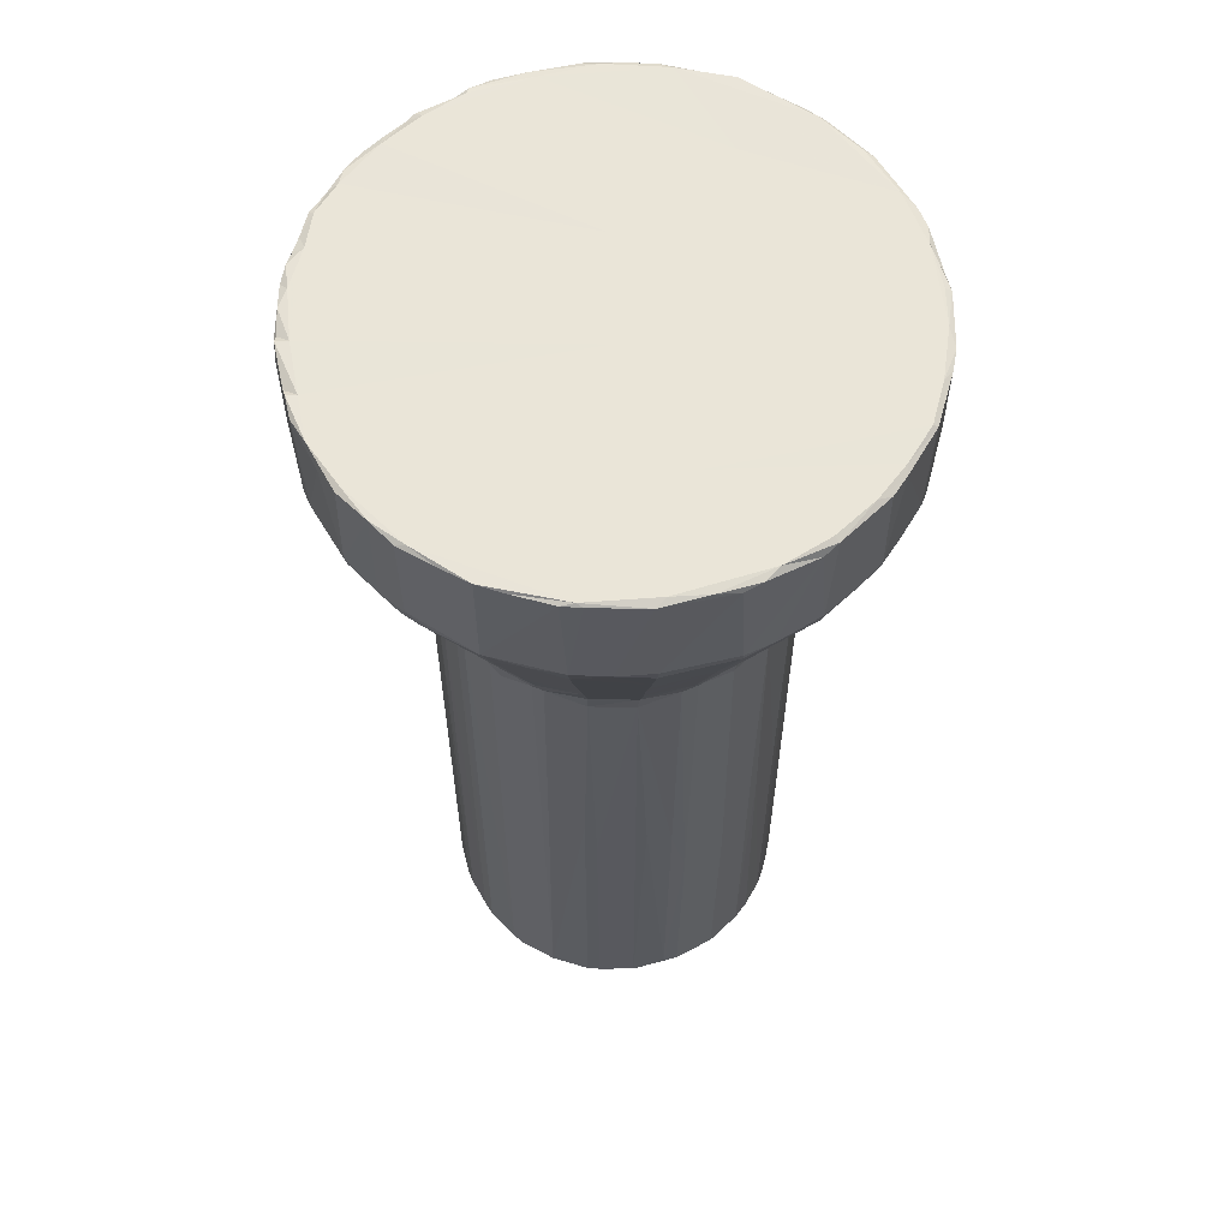
<metadata>
{"format":"obj","ext":"obj","renderer":"f3d","projection":"perspective","resolution":1024,"background":"white","views":[{"elev":59.6,"azim":67.9,"up":"+Z"}]}
</metadata>
<code>
v -0.1022 -0.03445 -0.4003
v -0.1041 -0.02587 -0.3977
v -0.09706 -0.03802 -0.4027
v -0.1063 0.003285 -0.4005
v -0.1066 -0.006958 -0.3976
v -0.1014 0.01954 -0.4028
v -0.1024 -0.03402 -0.09137
v -0.1067 -0.002582 -0.08621
v -0.02419 -0.1096 -0.4008
v -0.02231 -0.1065 -0.4028
v -0.03165 -0.1071 -0.4001
v -0.003251 -0.1126 -0.4006
v 0.007038 -0.1129 -0.3976
v 0.0005683 -0.1129 -0.01507
v -0.08816 -0.06378 -0.4006
v -0.09315 -0.05615 -0.4009
v -0.07828 -0.07196 -0.4027
v -0.07464 -0.08115 -0.3997
v -0.05512 -0.09329 -0.4028
v -0.05589 -0.09562 -0.4004
v -0.04911 -0.09973 -0.4008
v -0.08977 0.05549 -0.4028
v -0.04837 -0.1001 -0.01631
v 0.07771 0.07287 -0.4028
v -0.1063 -0.00984 -0.08824
v -0.1041 -0.02603 -0.09051
v -0.02507 -0.1096 -0.01541
v -0.05551 -0.09592 -0.0168
v -0.08949 -0.06202 -0.01656
v -0.07309 -0.08242 -0.01415
v -0.09378 -0.05483 -0.016
v -0.07805 -0.07697 -0.01435
v -0.1002 -0.03979 -0.08136
v -0.07575 -0.08266 -0.005563
v -0.1209 -0.121 0.1259
v -0.1182 -0.07609 0.06023
v -0.1187 -0.1255 0.1285
v -0.1103 -0.0308 -0.07579
v -0.1103 -0.03077 -0.04716
v -0.1067 -0.03263 -0.04267
v -0.1133 -0.008221 -0.07571
v -0.113 -0.008352 -0.04734
v -0.1065 0.003601 -0.04206
v -0.1006 -0.02314 -0.04007
v -0.1027 -0.03331 -0.02991
v -0.09956 -0.04105 -0.04067
v -0.09953 -0.02543 -0.02781
v -0.1038 -0.03103 -0.009601
v -0.09466 -0.05846 -0.004773
v -0.1178 -0.03539 0.02341
v -0.1058 -0.0005757 -0.03925
v -0.1031 -0.006374 -0.04071
v -0.1068 -0.02321 -0.00477
v -0.1069 -0.001018 -0.01018
v -0.09986 -0.01112 -0.01613
v -0.1416 -0.04166 0.07773
v -0.1622 -0.04782 0.1256
v -0.1522 -0.006959 0.09095
v -0.1515 0.001195 0.08947
v -0.1424 -0.09478 0.1286
v -0.1475 -0.08678 0.1282
v -0.1305 -0.006971 0.04301
v -0.123 0.0006639 0.02631
v -0.05299 -0.1003 -0.005265
v -0.02551 -0.1115 -0.005676
v -0.02962 -0.1258 0.02751
v 0.002743 -0.1148 -0.006195
v -0.06574 -0.122 0.05036
v -0.03575 -0.1486 0.07974
v -0.08237 -0.1516 0.1255
v -0.0418 -0.1682 0.125
v -0.0005708 -0.1552 0.08376
v 0.007413 -0.1616 0.09811
v -0.0009618 -0.1304 0.02912
v 0.00724 -0.1335 0.03599
v -0.09857 -0.01238 -0.02785
v -0.08435 -0.1519 0.1316
v -0.1189 -0.1253 0.1959
v -0.09765 -0.1416 0.195
v -0.1388 -0.09942 0.1963
v -0.1288 -0.1124 0.1947
v -0.1306 -0.1048 0.1971
v -0.1062 -0.135 0.1947
v -0.0969 -0.1349 0.1972
v -0.1169 -0.1231 0.1972
v -0.1635 -0.0483 0.1329
v -0.1534 -0.07284 0.1951
v -0.16 -0.05639 0.1943
v -0.148 -0.07528 0.1972
v -0.1582 -0.04799 0.1972
v -0.1683 -0.005309 0.126
v -0.1622 -0.05154 0.1955
v -0.1658 -0.03361 0.1915
v -0.1696 -0.003006 0.133
v -0.1694 -0.004786 0.1952
v -0.1644 -0.02095 0.197
v -0.1673 -0.01856 0.1967
v -0.1474 -0.08705 0.1949
v -0.04752 0.01316 0.1972
v -0.1609 0.01778 0.1972
v -0.0418 -0.1699 0.1327
v -0.04654 -0.1679 0.1967
v -0.08066 -0.1538 0.1948
v -0.06542 -0.16 0.1966
v -0.04965 -0.1658 0.1947
v -0.04319 -0.1607 0.1972
v -0.09042 -0.1472 0.1966
v -0.07507 -0.1513 0.1972
v -0.0006141 -0.1752 0.1282
v 0.009338 -0.1751 0.1289
v 0.001598 -0.1756 0.1952
v -0.03752 -0.1705 0.1918
v -0.01743 -0.173 0.1943
v -0.01011 -0.1674 0.1971
v -0.01201 -0.1734 0.1971
v 0.0183 -0.1728 0.1971
v 0.0199 -0.0115 0.1971
v -0.1041 0.02006 -0.3981
v -0.1023 0.02797 -0.4006
v -0.09386 0.04858 -0.4011
v -0.07784 0.07112 -0.4011
v -0.05573 0.0896 -0.4027
v -0.07281 0.07652 -0.4009
v -0.04813 0.09406 -0.4013
v -0.05586 0.08957 -0.2165
v -0.08959 0.0558 -0.01839
v -0.02026 0.1013 -0.4028
v -0.0265 0.1029 -0.4009
v -0.02845 0.1023 -0.2808
v 0.03245 0.09977 -0.4027
v -0.01955 0.1043 -0.2366
v -0.004485 0.1064 -0.4007
v 0.006802 0.1068 -0.3975
v -0.1042 0.01957 -0.01802
v -0.1023 0.02804 -0.01805
v -0.1064 0.003998 -0.07841
v -0.07361 0.07573 -0.223
v -0.04857 0.09392 -0.2033
v -0.07766 0.07142 -0.01154
v -0.0939 0.04855 -0.01389
v -0.07267 0.07669 -0.01075
v -0.05266 0.09192 -0.01893
v -0.02558 0.1034 -0.01388
v 0.0002163 0.1067 -0.2061
v -0.001562 0.1067 -0.01417
v -0.1051 0.02536 -0.006034
v -0.09372 0.05401 -0.004837
v -0.1498 0.03803 0.09683
v -0.1621 0.04135 0.1248
v -0.1283 0.02718 0.04568
v -0.1292 0.03566 0.05206
v -0.1129 0.06349 0.04232
v -0.104 0.06149 0.02357
v -0.1237 0.07033 0.07054
v -0.1017 0.1017 0.07413
v -0.0917 0.09216 0.0437
v -0.1369 0.07748 0.1039
v -0.147 0.08193 0.1286
v -0.1364 0.0946 0.1256
v -0.1102 0.1104 0.101
v -0.1186 0.1178 0.126
v -0.09574 0.1356 0.1258
v -0.08231 0.08253 0.01405
v -0.05419 0.09343 -0.005421
v -0.05912 0.1041 0.02065
v -0.04133 0.09907 -0.005771
v -0.06618 0.1164 0.05215
v -0.02585 0.1052 -0.005516
v -0.001575 0.1085 -0.005845
v 0.008073 0.1068 -0.009554
v -0.07375 0.1298 0.08586
v -0.02988 0.1183 0.02479
v -0.03483 0.1313 0.05559
v -0.08073 0.1456 0.1241
v -0.03528 0.1408 0.07578
v -0.03916 0.1581 0.1151
v 0.003008 0.1466 0.07749
v 0.001003 0.1684 0.1261
v -0.1667 0.01225 0.1267
v -0.1654 0.03009 0.1917
v -0.1636 0.04166 0.1319
v -0.1623 0.04523 0.1952
v -0.1668 0.01506 0.1959
v -0.1565 0.05337 0.1972
v -0.1539 0.06548 0.1292
v -0.1543 0.06476 0.1957
v -0.1394 0.08856 0.1972
v -0.1192 0.1189 0.1331
v -0.1466 0.08285 0.1952
v -0.1315 0.1029 0.1955
v -0.1201 0.1179 0.1971
v -0.07392 0.09728 0.1971
v -0.08685 0.1439 0.1947
v -0.08334 0.1464 0.1328
v -0.1049 0.13 0.1955
v -0.07782 0.1469 0.1972
v -0.01466 0.1648 0.1972
v -0.06229 0.1551 0.1286
v -0.04309 0.1633 0.1951
v -0.07511 0.1499 0.1957
v -0.04759 0.1593 0.197
v -0.04429 0.1626 0.1289
v 0.02187 0.164 0.1971
v -0.03726 0.1645 0.1341
v -0.001906 0.1692 0.1316
v -0.002426 0.1691 0.1957
v 0.01061 0.1689 0.1956
v 0.0297 -0.1064 -0.4028
v 0.02556 -0.1104 -0.3976
v 0.03406 -0.1086 -0.4007
v 0.0263 -0.1103 -0.01794
v 0.06162 -0.09604 -0.4027
v 0.05482 -0.1001 -0.4011
v 0.09619 -0.06135 -0.4027
v 0.1076 -0.02636 -0.4028
v 0.08091 -0.08117 -0.4008
v 0.1004 -0.05412 -0.4013
v 0.06195 -0.09585 -0.01849
v 0.07776 -0.08378 -0.01154
v 0.09632 -0.0612 -0.177
v 0.1001 -0.05473 -0.2045
v 0.1091 -0.03253 -0.4009
v 0.1092 -0.03264 -0.01819
v 0.1125 -0.01122 -0.3973
v 0.1129 -0.001649 -0.4002
v 0.1105 -0.02552 -0.1896
v 0.1127 -0.009463 -0.2025
v 0.113 0.0004181 -0.247
v 0.009518 -0.1126 -0.01739
v 0.03464 -0.1084 -0.01402
v 0.05474 -0.1001 -0.0139
v 0.08248 -0.07936 -0.1554
v 0.09847 -0.05824 -0.01817
v 0.03292 -0.1114 -0.005294
v 0.03255 -0.1271 0.02919
v 0.06501 -0.1101 0.01992
v 0.04412 -0.1559 0.09638
v 0.04753 -0.1685 0.1253
v 0.03947 -0.137 0.05354
v 0.07096 -0.1199 0.0452
v 0.0764 -0.1301 0.07066
v 0.09521 -0.09503 0.03421
v 0.1077 -0.1075 0.07321
v 0.08445 -0.143 0.1045
v 0.08572 -0.1531 0.126
v 0.1169 -0.117 0.1026
v 0.08328 -0.07853 -0.01121
v 0.06361 -0.09709 -0.00578
v 0.08532 -0.08422 0.002234
v 0.1005 -0.05903 -0.005289
v 0.1115 -0.06569 0.0232
v 0.1108 -0.03226 -0.006766
v 0.1393 -0.1049 0.1254
v 0.113 -0.00766 -0.01106
v 0.1202 -0.002831 0.005755
v 0.1128 0.002581 -0.01057
v 0.1249 -0.07376 0.05793
v 0.122 -0.03477 0.01861
v 0.1319 -0.03825 0.04185
v 0.1432 -0.04059 0.06711
v 0.138 -0.0812 0.09108
v 0.1474 -0.0865 0.1149
v 0.1513 -0.04549 0.08789
v 0.1678 -0.04761 0.1238
v 0.1517 -0.00629 0.07585
v 0.1744 -0.003961 0.1255
v 0.04825 -0.1698 0.1321
v 0.0504 -0.1689 0.1955
v 0.03251 -0.1721 0.1917
v 0.04879 -0.1658 0.1972
v 0.07178 -0.1601 0.1292
v 0.07255 -0.1597 0.197
v 0.101 -0.1425 0.1255
v 0.09059 -0.152 0.134
v 0.08978 -0.1524 0.1952
v 0.09262 -0.1472 0.1972
v 0.109 -0.1378 0.1956
v 0.1251 -0.1254 0.1971
v 0.06536 -0.004715 0.1972
v 0.1063 0.0006599 0.1971
v 0.1254 -0.1252 0.1295
v 0.1528 -0.0892 0.1304
v 0.151 -0.09187 0.1956
v 0.1351 -0.1124 0.1955
v 0.1531 -0.08407 0.1972
v 0.1692 -0.0501 0.1952
v 0.1614 -0.06841 0.1287
v 0.1562 -0.08131 0.1956
v 0.1662 -0.04312 0.1972
v 0.1706 0.01419 0.1972
v 0.17 -0.0475 0.1322
v 0.1757 -0.004377 0.1311
v 0.1755 -0.007599 0.1928
v 0.1728 -0.02129 0.1961
v 0.1752 0.003321 0.1956
v 0.04829 0.09264 -0.4028
v 0.06583 0.08661 -0.4025
v 0.03362 0.1027 -0.4002
v 0.05508 0.09383 -0.4006
v 0.05589 0.09351 -0.2885
v 0.03408 0.1025 -0.211
v 0.09292 0.0596 -0.4027
v 0.09856 0.04228 -0.4028
v 0.1056 0.0267 -0.4027
v 0.1095 0.02556 -0.4007
v 0.1001 0.04867 -0.4005
v 0.1087 0.02807 -0.2423
v 0.0998 0.04942 -0.1745
v 0.07609 0.07895 -0.4005
v 0.08283 0.0728 -0.4003
v 0.06305 0.08889 -0.2318
v 0.08883 0.06466 -0.4007
v 0.07727 0.07802 -0.1759
v 0.09603 0.05557 -0.2062
v 0.02548 0.1044 -0.3974
v 0.1105 0.01968 -0.2098
v 0.05611 0.09338 -0.1506
v 0.08266 0.07298 -0.2008
v 0.03287 0.103 -0.01744
v 0.09854 0.05217 -0.01578
v 0.009525 0.1064 -0.1553
v 0.02612 0.1042 -0.1554
v 0.0582 0.09247 -0.01591
v 0.03335 0.1046 -0.006367
v 0.05929 0.09456 -0.004705
v 0.1095 0.02567 -0.01499
v 0.1109 0.02718 -0.006276
v 0.09974 0.05436 -0.005227
v 0.1031 0.05505 0.002015
v 0.08128 0.0748 -0.01847
v 0.07689 0.08035 -0.006457
v 0.08567 0.07177 -0.006614
v 0.0967 0.09061 0.03924
v 0.07119 0.1155 0.04881
v 0.1111 0.1048 0.08384
v 0.03599 0.1209 0.03021
v 0.04094 0.1382 0.06983
v 0.04303 0.1606 0.1196
v 0.04651 0.1491 0.09675
v 0.08072 0.1306 0.0883
v 0.08831 0.1445 0.123
v 0.0709 0.1542 0.1287
v 0.1223 0.1216 0.1287
v 0.1243 0.02975 0.02407
v 0.1522 0.002874 0.07757
v 0.1368 0.03325 0.05287
v 0.1232 0.06663 0.05344
v 0.1496 0.0367 0.08212
v 0.1672 0.04117 0.1221
v 0.1368 0.0744 0.08799
v 0.151 0.08159 0.1231
v 0.1603 0.06517 0.129
v 0.1418 0.0976 0.1289
v 0.1735 0.01414 0.1285
v 0.1274 0.1165 0.1286
v 0.0732 0.15 0.1971
v 0.1023 0.1329 0.1972
v 0.1246 0.1161 0.1972
v 0.05083 0.1585 0.1972
v 0.01763 0.1679 0.1298
v 0.04819 0.1636 0.1295
v 0.04047 0.165 0.1913
v 0.05257 0.162 0.1953
v 0.08581 0.1482 0.195
v 0.09001 0.1462 0.1321
v 0.1098 0.1311 0.1316
v 0.09746 0.1407 0.1948
v 0.1258 0.1187 0.1952
v 0.1141 0.1275 0.1951
v 0.165 0.04407 0.1972
v 0.154 0.07208 0.1972
v 0.1531 0.08227 0.1312
v 0.1539 0.08086 0.1948
v 0.1457 0.09276 0.1952
v 0.1404 0.0948 0.1972
v 0.1709 0.03635 0.1915
v 0.1697 0.04213 0.1311
v 0.1683 0.04601 0.1953
f 1 2 4
f 1 4 3
f 4 2 5
f 4 6 3
f 1 7 2
f 9 11 10
f 9 10 12
f 12 13 14
f 15 16 17
f 16 3 17
f 15 17 18
f 18 17 19
f 20 18 19
f 20 19 21
f 16 1 3
f 3 6 22
f 17 3 19
f 3 22 19
f 21 19 11
f 11 19 10
f 21 11 23
f 22 24 19
f 2 25 5
f 5 25 8
f 2 26 25
f 7 26 2
f 9 12 27
f 9 27 11
f 12 14 27
f 20 21 28
f 15 18 29
f 15 29 16
f 20 30 18
f 29 18 32
f 18 30 32
f 28 21 23
f 16 29 31
f 20 28 30
f 16 31 1
f 1 31 7
f 31 33 7
f 23 11 27
f 38 7 33
f 39 38 40
f 38 33 40
f 38 25 7
f 26 7 25
f 25 38 41
f 41 8 25
f 38 39 41
f 39 42 41
f 41 42 43
f 40 46 45
f 40 47 44
f 40 45 47
f 45 48 47
f 39 44 42
f 39 40 44
f 42 51 43
f 44 52 42
f 42 52 51
f 50 53 48
f 53 55 48
f 54 55 53
f 60 36 35
f 61 36 60
f 49 36 61
f 49 61 56
f 56 50 49
f 48 49 50
f 62 53 50
f 54 62 63
f 53 62 54
f 58 62 56
f 62 58 59
f 62 50 56
f 65 64 27
f 67 65 27
f 67 27 14
f 68 64 65
f 37 34 70
f 34 68 70
f 68 69 70
f 70 69 71
f 66 68 65
f 66 69 68
f 74 75 72
f 65 67 66
f 74 66 67
f 74 67 75
f 72 69 66
f 72 66 74
f 29 32 49
f 29 49 31
f 32 30 34
f 32 34 49
f 30 28 34
f 28 64 34
f 28 23 64
f 31 46 33
f 46 40 33
f 31 48 46
f 46 48 45
f 31 49 48
f 44 47 76
f 44 76 52
f 52 76 51
f 47 55 76
f 47 48 55
f 76 55 51
f 23 27 64
f 68 34 64
f 35 36 34
f 34 36 49
f 35 37 60
f 77 78 37
f 34 37 35
f 60 81 80
f 81 82 80
f 77 83 78
f 77 79 83
f 83 79 84
f 37 78 60
f 78 81 60
f 78 85 81
f 81 85 82
f 78 83 85
f 83 84 85
f 61 86 57
f 86 87 88
f 87 89 88
f 88 89 90
f 91 56 57
f 57 86 91
f 92 86 88
f 86 94 91
f 91 58 56
f 58 91 59
f 86 93 94
f 86 92 93
f 92 88 90
f 92 90 96
f 93 92 96
f 94 93 95
f 95 93 97
f 97 93 96
f 61 57 56
f 61 87 86
f 80 98 60
f 60 98 61
f 61 98 87
f 98 80 89
f 80 82 89
f 98 89 87
f 85 84 99
f 82 85 99
f 82 99 89
f 89 99 90
f 90 100 96
f 90 99 100
f 70 71 101
f 101 104 103
f 101 102 104
f 104 102 105
f 105 106 104
f 70 77 37
f 77 101 103
f 70 101 77
f 77 107 79
f 77 103 107
f 79 107 84
f 103 108 107
f 107 108 84
f 103 104 108
f 108 104 106
f 108 106 84
f 109 71 69
f 109 69 72
f 71 109 101
f 72 73 109
f 101 109 111
f 109 110 111
f 102 101 112
f 101 113 112
f 105 102 106
f 112 113 102
f 113 114 102
f 111 113 101
f 113 111 115
f 113 115 114
f 102 114 106
f 114 115 116
f 84 106 99
f 106 117 99
f 106 114 117
f 4 118 119
f 4 119 6
f 5 8 4
f 119 22 6
f 119 120 22
f 22 121 122
f 121 123 122
f 122 125 124
f 22 126 121
f 123 125 122
f 122 127 22
f 122 128 127
f 122 124 128
f 128 124 129
f 22 127 24
f 24 127 130
f 127 128 132
f 128 131 132
f 4 134 118
f 118 135 119
f 118 134 135
f 8 136 4
f 4 136 134
f 119 135 120
f 121 137 123
f 137 125 123
f 125 138 124
f 120 126 22
f 126 139 121
f 124 138 129
f 135 140 120
f 120 140 126
f 137 141 125
f 121 139 137
f 125 142 138
f 125 141 142
f 138 143 129
f 131 144 132
f 132 144 133
f 128 129 131
f 129 143 131
f 143 145 131
f 131 145 144
f 8 41 136
f 41 43 136
f 136 43 134
f 51 54 43
f 51 55 54
f 43 54 134
f 54 146 134
f 54 63 146
f 134 146 135
f 59 149 148
f 62 59 63
f 63 59 150
f 63 150 146
f 146 150 151
f 146 151 152
f 146 152 147
f 59 148 150
f 150 148 151
f 147 152 153
f 152 151 154
f 153 152 155
f 153 155 156
f 151 148 154
f 148 158 157
f 154 148 157
f 157 159 160
f 152 154 155
f 154 157 160
f 160 159 161
f 154 160 155
f 135 146 140
f 140 146 147
f 139 141 137
f 126 147 139
f 126 140 147
f 147 153 163
f 147 163 139
f 139 163 141
f 142 141 164
f 141 165 164
f 142 164 166
f 138 142 143
f 142 166 143
f 163 153 156
f 163 165 141
f 163 167 165
f 166 168 143
f 143 168 169
f 143 169 145
f 145 169 170
f 156 167 163
f 156 171 167
f 155 171 156
f 155 160 171
f 167 175 173
f 167 171 175
f 171 174 175
f 175 174 176
f 166 164 168
f 164 172 168
f 165 172 164
f 165 167 172
f 172 167 173
f 168 172 169
f 172 177 169
f 173 175 172
f 172 175 177
f 175 176 177
f 176 178 177
f 91 94 179
f 59 91 179
f 59 179 149
f 149 179 181
f 179 94 181
f 94 180 181
f 94 95 180
f 95 183 180
f 95 97 183
f 97 100 183
f 97 96 100
f 180 182 181
f 183 100 184
f 183 184 182
f 180 183 182
f 148 149 185
f 149 181 185
f 181 186 185
f 181 182 186
f 182 184 186
f 100 187 184
f 148 185 158
f 157 158 159
f 159 158 188
f 158 190 188
f 158 189 190
f 190 191 188
f 186 189 185
f 186 184 189
f 185 189 158
f 184 187 189
f 189 187 190
f 187 100 192
f 159 188 161
f 160 161 162
f 162 171 160
f 161 188 162
f 188 193 194
f 188 191 195
f 188 195 193
f 187 191 190
f 191 196 195
f 99 192 100
f 99 117 197
f 171 162 174
f 162 188 194
f 162 194 174
f 174 194 198
f 174 198 176
f 191 187 196
f 187 192 196
f 194 200 199
f 194 193 200
f 195 196 193
f 196 200 193
f 192 197 196
f 196 197 201
f 194 199 198
f 198 199 202
f 200 201 199
f 196 201 200
f 99 197 192
f 176 198 202
f 176 205 178
f 176 202 205
f 202 204 205
f 205 204 206
f 202 199 204
f 199 206 204
f 201 197 199
f 199 197 206
f 197 207 206
f 197 203 207
f 12 10 208
f 12 209 13
f 12 210 209
f 12 208 210
f 209 210 211
f 10 19 208
f 210 208 212
f 210 212 213
f 208 19 212
f 19 214 212
f 19 215 214
f 19 24 215
f 212 214 216
f 212 216 218
f 216 214 220
f 214 217 221
f 214 222 217
f 214 215 222
f 217 222 223
f 222 225 224
f 215 225 222
f 223 222 226
f 222 224 226
f 226 224 227
f 224 228 227
f 224 225 228
f 14 13 229
f 229 13 209
f 209 211 229
f 211 210 230
f 210 213 230
f 230 213 231
f 218 216 219
f 213 212 218
f 214 221 220
f 219 216 232
f 216 220 232
f 217 223 221
f 213 218 231
f 232 220 233
f 229 234 14
f 229 211 234
f 67 14 234
f 67 234 75
f 211 230 234
f 237 238 73
f 235 75 234
f 235 234 239
f 234 236 239
f 236 240 239
f 72 75 73
f 75 239 73
f 239 75 235
f 239 237 73
f 240 241 239
f 236 242 240
f 242 243 240
f 239 241 237
f 244 245 237
f 241 244 237
f 240 243 241
f 241 243 246
f 241 246 244
f 230 231 234
f 219 232 247
f 220 221 233
f 218 219 248
f 218 248 231
f 231 248 234
f 234 248 236
f 248 219 249
f 219 247 249
f 232 233 247
f 247 250 251
f 247 233 250
f 233 221 223
f 233 252 250
f 233 223 252
f 248 242 236
f 248 249 242
f 249 247 251
f 249 251 242
f 226 227 223
f 223 227 254
f 227 228 254
f 223 254 252
f 252 254 255
f 254 256 255
f 250 258 251
f 251 257 242
f 251 259 257
f 257 259 260
f 243 242 257
f 243 257 261
f 246 243 261
f 257 263 261
f 257 260 263
f 262 261 263
f 250 252 258
f 251 258 259
f 252 255 258
f 258 255 265
f 258 265 259
f 259 265 260
f 260 265 266
f 263 260 264
f 73 110 109
f 73 238 110
f 238 267 110
f 110 269 111
f 111 116 115
f 111 269 116
f 110 267 269
f 267 268 269
f 116 268 270
f 269 268 116
f 237 271 238
f 238 271 267
f 268 267 272
f 267 271 272
f 268 272 270
f 237 245 271
f 244 273 245
f 245 274 271
f 245 273 274
f 271 274 275
f 272 276 270
f 271 275 272
f 274 277 275
f 272 275 276
f 275 277 276
f 114 116 117
f 116 270 117
f 270 279 117
f 270 276 279
f 276 280 279
f 273 281 274
f 244 246 273
f 246 281 273
f 246 253 281
f 281 282 283
f 281 278 277
f 274 281 277
f 278 281 284
f 276 277 278
f 278 284 285
f 253 261 262
f 253 246 261
f 253 282 281
f 253 262 282
f 262 287 282
f 262 263 287
f 263 264 287
f 278 285 276
f 276 285 280
f 281 283 284
f 283 282 288
f 284 283 285
f 285 283 288
f 282 286 288
f 285 289 280
f 280 289 290
f 282 287 286
f 287 291 286
f 285 288 286
f 285 286 289
f 287 264 291
f 260 266 264
f 264 292 291
f 264 266 292
f 291 292 293
f 286 291 293
f 286 293 294
f 289 286 294
f 289 294 290
f 293 295 294
f 294 295 290
f 24 130 296
f 296 297 24
f 130 298 299
f 296 130 299
f 296 299 297
f 298 300 299
f 298 301 300
f 215 24 303
f 24 302 303
f 215 303 304
f 304 306 305
f 303 302 306
f 303 306 304
f 305 308 307
f 305 306 308
f 24 297 309
f 24 309 310
f 309 297 311
f 299 311 297
f 302 24 312
f 24 310 312
f 312 310 302
f 299 300 311
f 309 311 313
f 306 302 314
f 306 314 308
f 310 314 302
f 127 132 130
f 132 133 315
f 132 315 298
f 130 132 298
f 315 301 298
f 215 305 225
f 215 304 305
f 225 305 228
f 228 305 316
f 301 317 300
f 310 309 313
f 310 313 318
f 318 314 310
f 300 317 311
f 301 319 317
f 308 314 320
f 133 321 315
f 133 144 321
f 315 321 322
f 315 322 301
f 305 307 316
f 228 316 256
f 319 323 317
f 319 325 323
f 319 324 325
f 307 308 326
f 308 320 326
f 326 328 327
f 326 320 328
f 327 328 329
f 313 311 323
f 317 323 311
f 318 313 330
f 318 330 320
f 318 320 314
f 313 323 330
f 331 323 325
f 323 331 330
f 330 331 332
f 320 330 332
f 332 328 320
f 331 325 333
f 328 332 329
f 332 331 333
f 332 333 329
f 334 333 325
f 321 170 322
f 322 319 301
f 144 170 321
f 144 145 170
f 170 319 322
f 170 324 319
f 170 336 324
f 170 337 336
f 169 177 170
f 170 177 337
f 324 336 334
f 177 338 337
f 337 338 339
f 324 334 325
f 335 333 334
f 336 337 334
f 334 337 340
f 337 341 340
f 337 339 341
f 339 342 341
f 335 334 340
f 343 340 341
f 256 316 326
f 316 307 326
f 228 256 254
f 256 344 255
f 256 326 327
f 256 327 344
f 255 344 345
f 255 345 265
f 345 344 346
f 327 329 344
f 344 329 347
f 344 347 346
f 345 346 348
f 345 348 349
f 347 350 346
f 329 333 347
f 347 333 335
f 335 350 347
f 346 350 348
f 350 351 348
f 350 335 353
f 265 345 266
f 345 354 266
f 340 343 335
f 335 343 355
f 117 279 356
f 197 117 203
f 117 356 203
f 279 357 356
f 279 280 357
f 357 280 358
f 203 356 359
f 177 178 360
f 205 360 178
f 177 360 338
f 205 207 360
f 360 361 338
f 338 361 339
f 205 206 207
f 362 207 203
f 360 207 362
f 360 362 361
f 361 362 363
f 362 203 363
f 203 359 363
f 364 365 342
f 342 365 341
f 341 365 366
f 364 367 365
f 367 343 365
f 368 343 367
f 356 357 364
f 369 367 357
f 357 367 364
f 339 361 342
f 361 364 342
f 361 363 364
f 359 356 363
f 356 364 363
f 280 290 370
f 280 370 371
f 348 352 349
f 352 348 351
f 352 351 372
f 353 351 350
f 351 353 372
f 352 372 373
f 280 375 358
f 280 371 375
f 372 374 373
f 372 353 374
f 373 374 371
f 371 374 375
f 345 349 354
f 266 354 292
f 292 376 295
f 292 354 376
f 354 349 377
f 354 377 376
f 352 378 377
f 292 295 293
f 290 295 376
f 376 377 378
f 376 378 290
f 290 378 370
f 349 352 377
f 378 352 373
f 370 378 371
f 371 378 373
f 335 355 353
f 343 368 355
f 341 366 343
f 365 343 366
f 374 355 368
f 357 358 369
f 358 375 368
f 358 368 369
f 367 369 368
f 374 353 355
f 374 368 375

</code>
